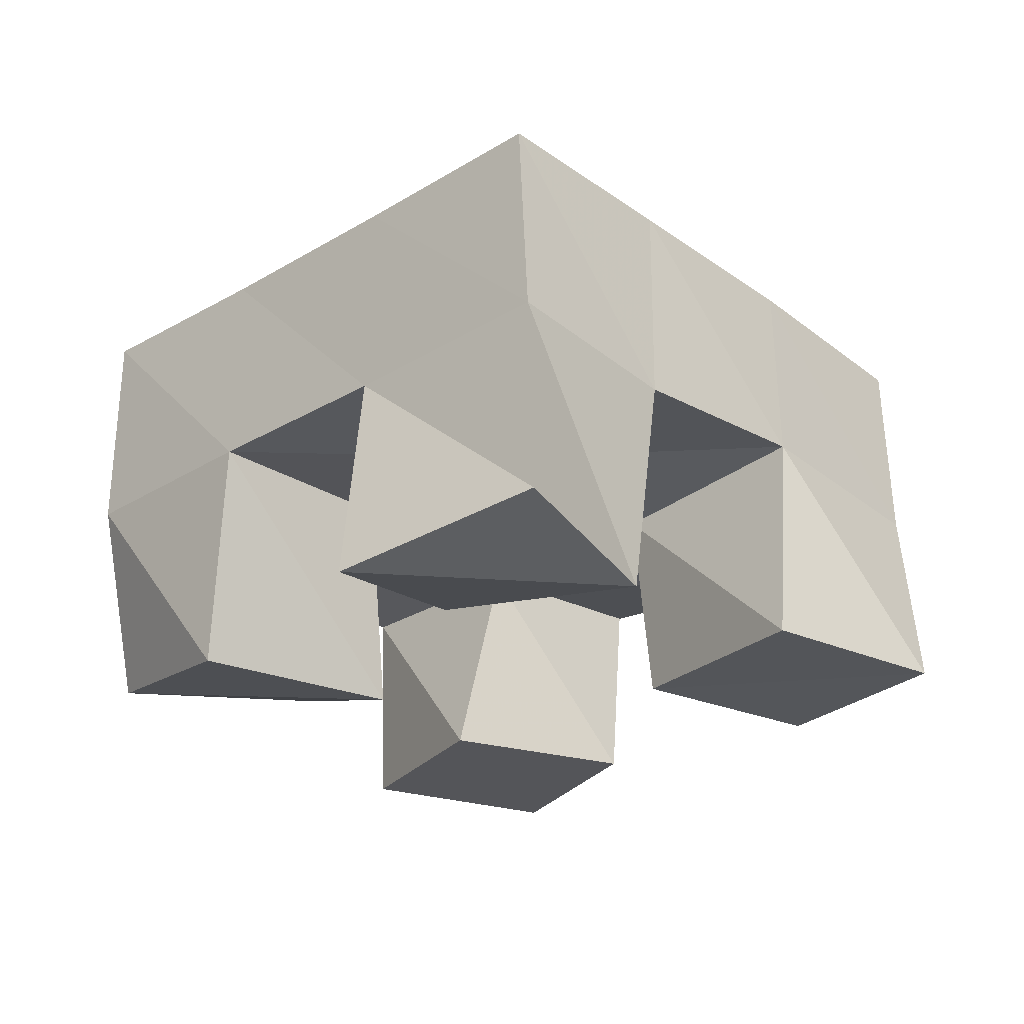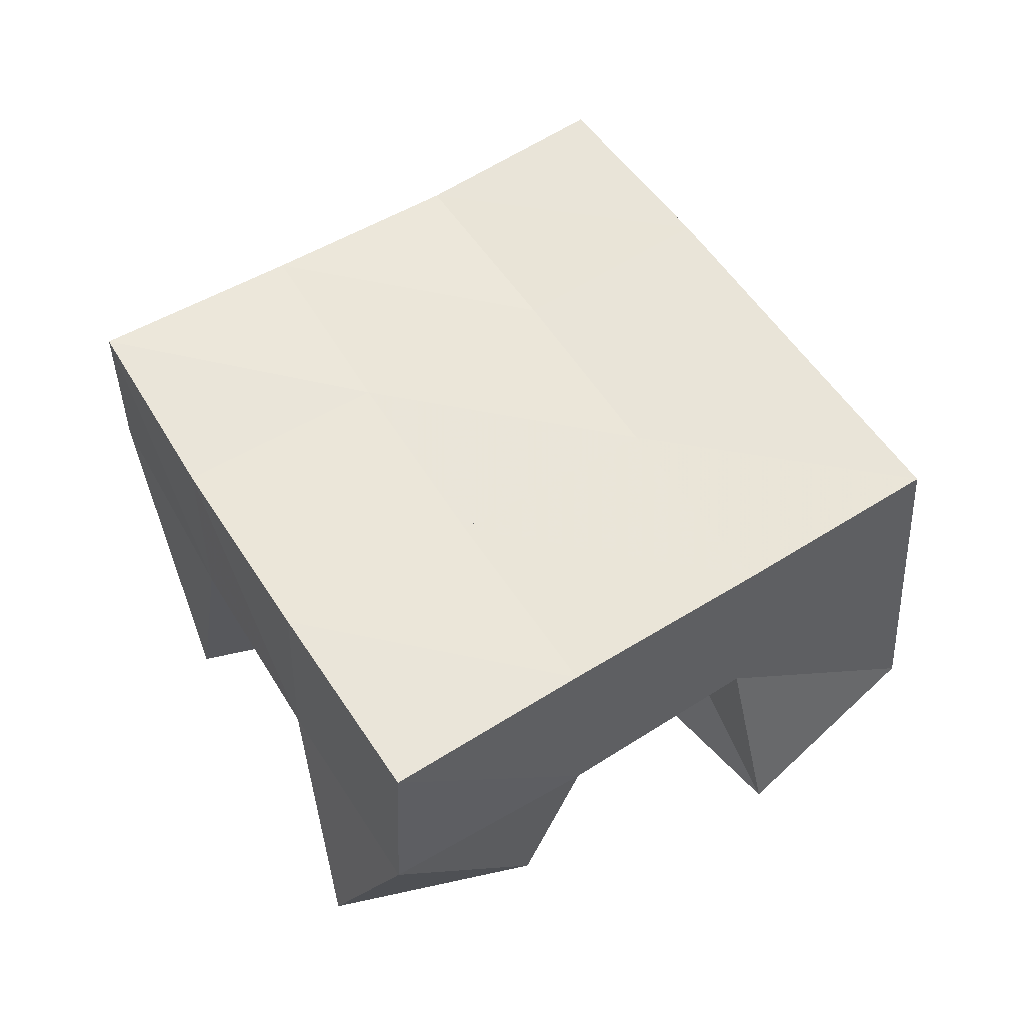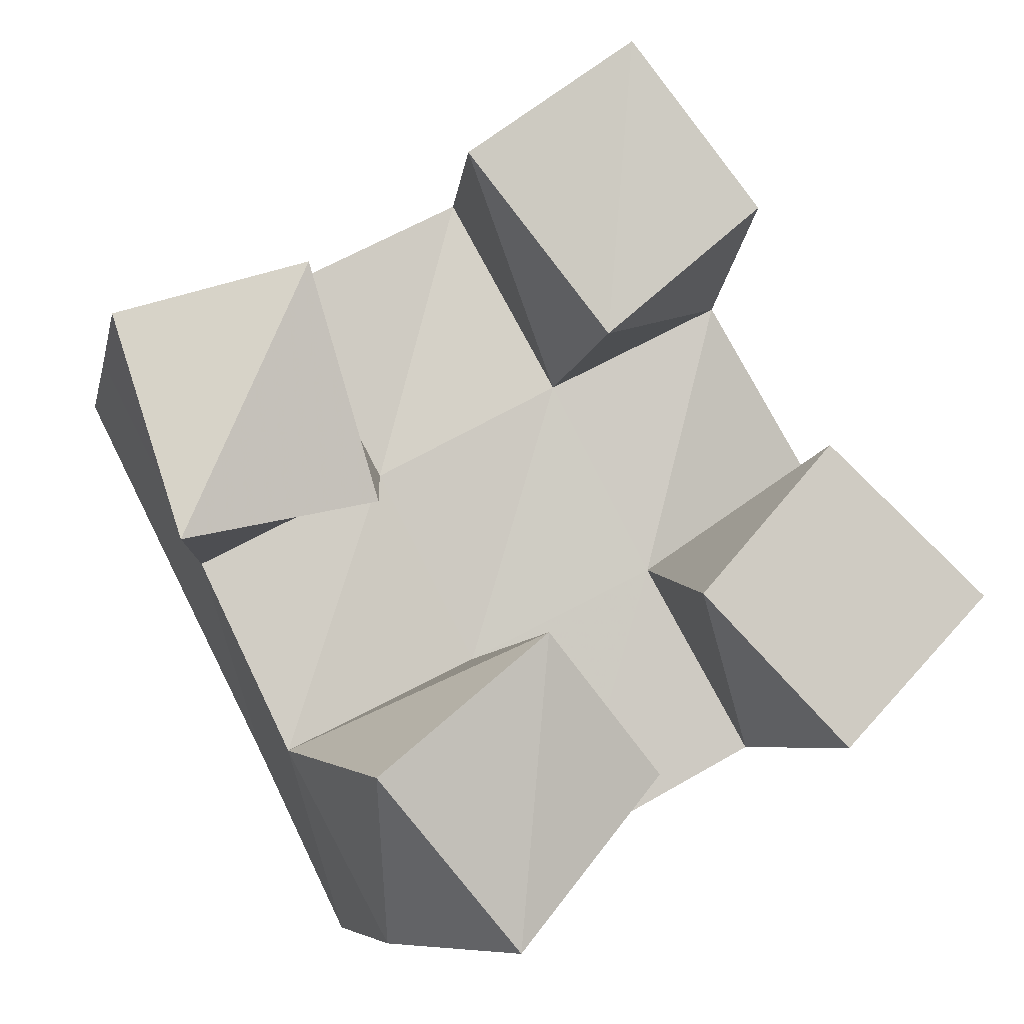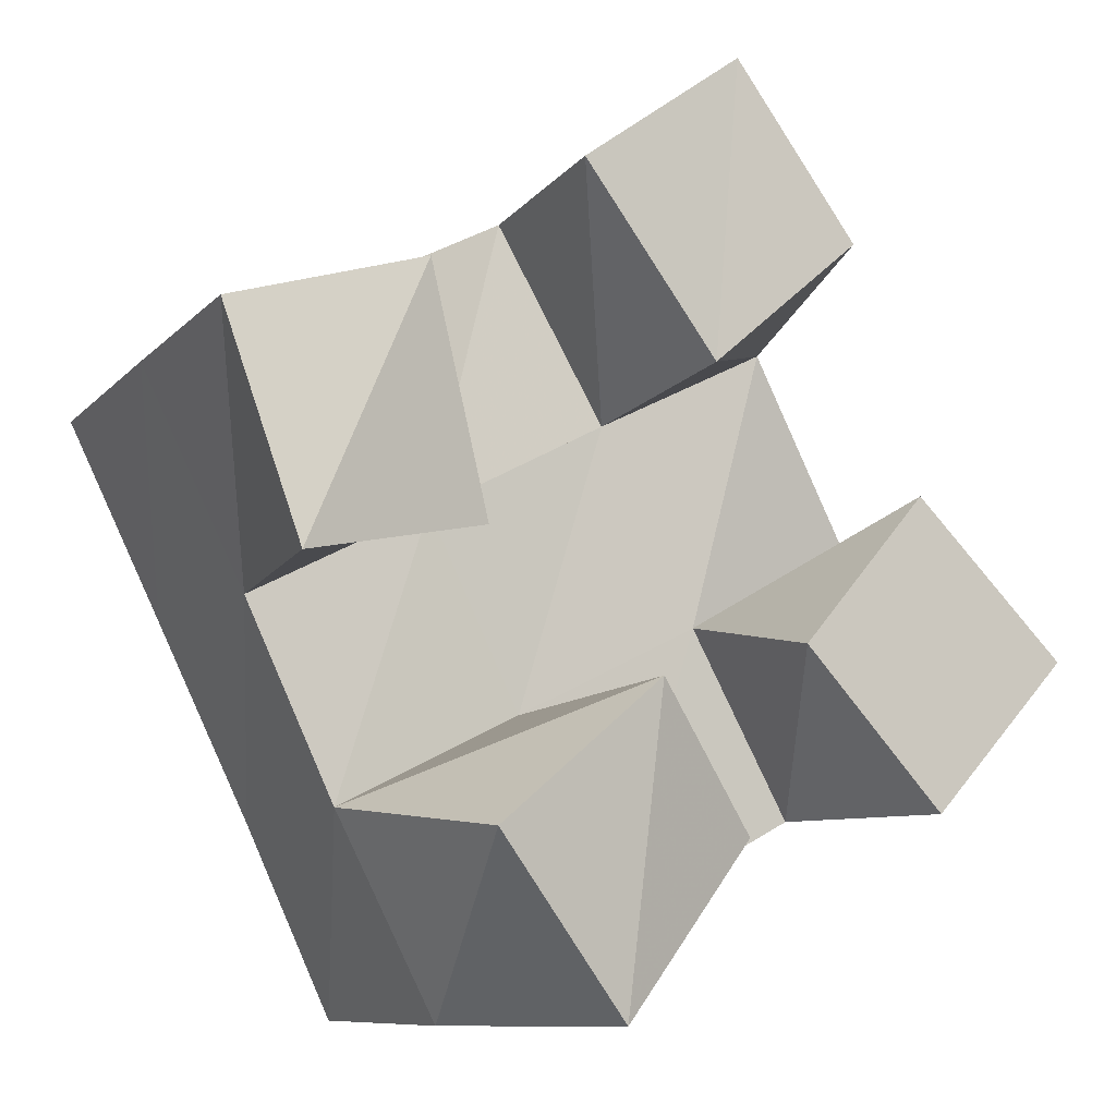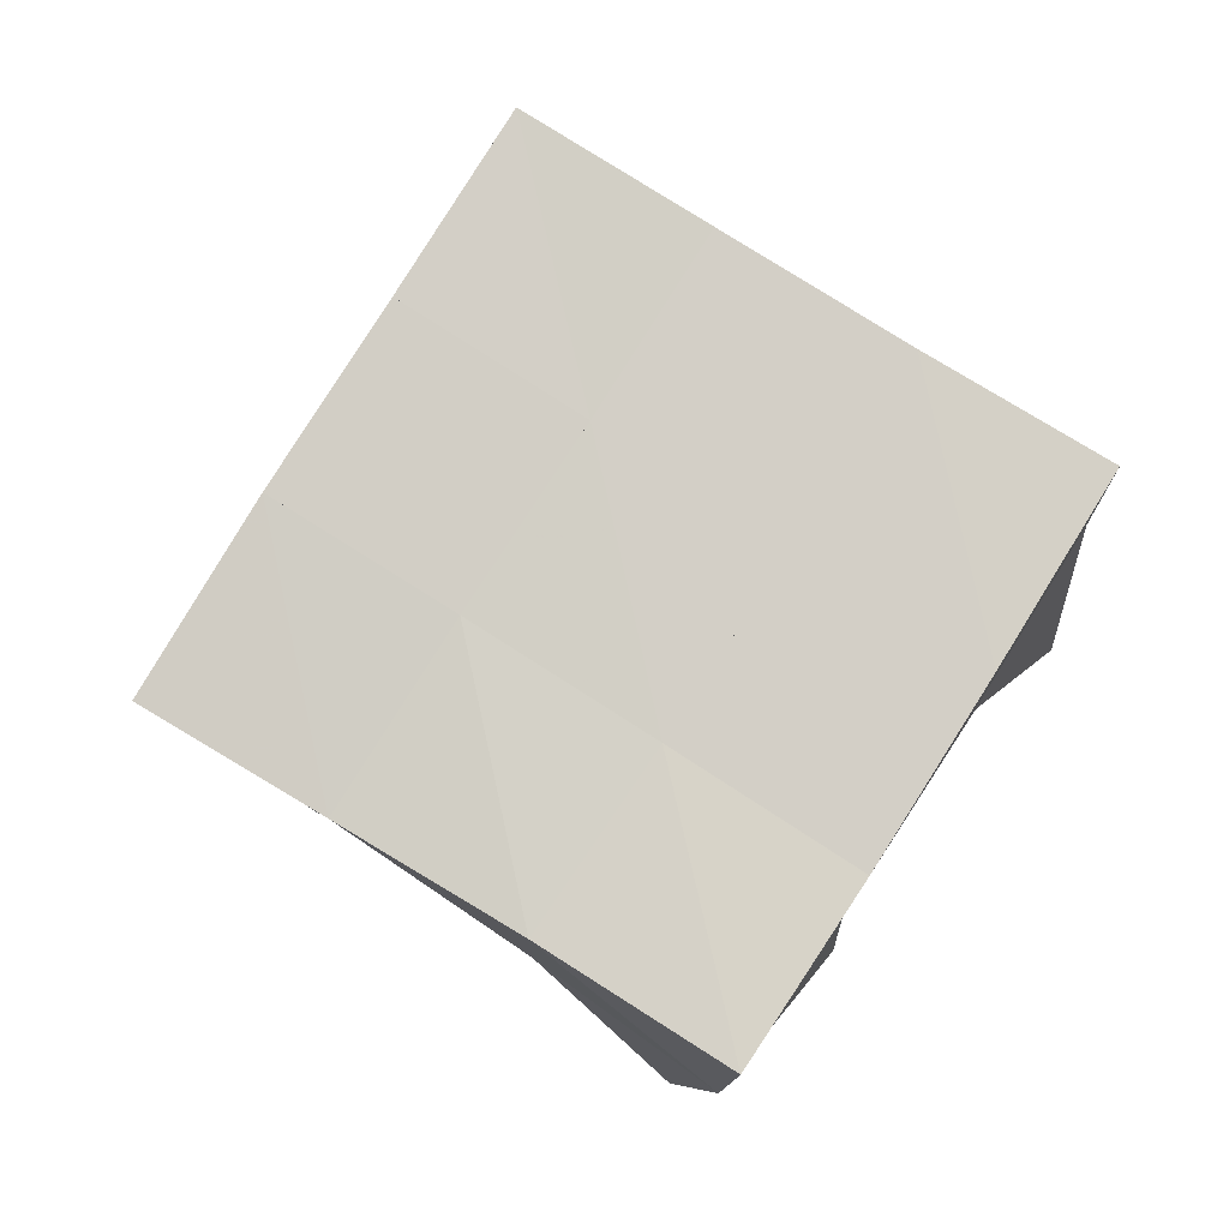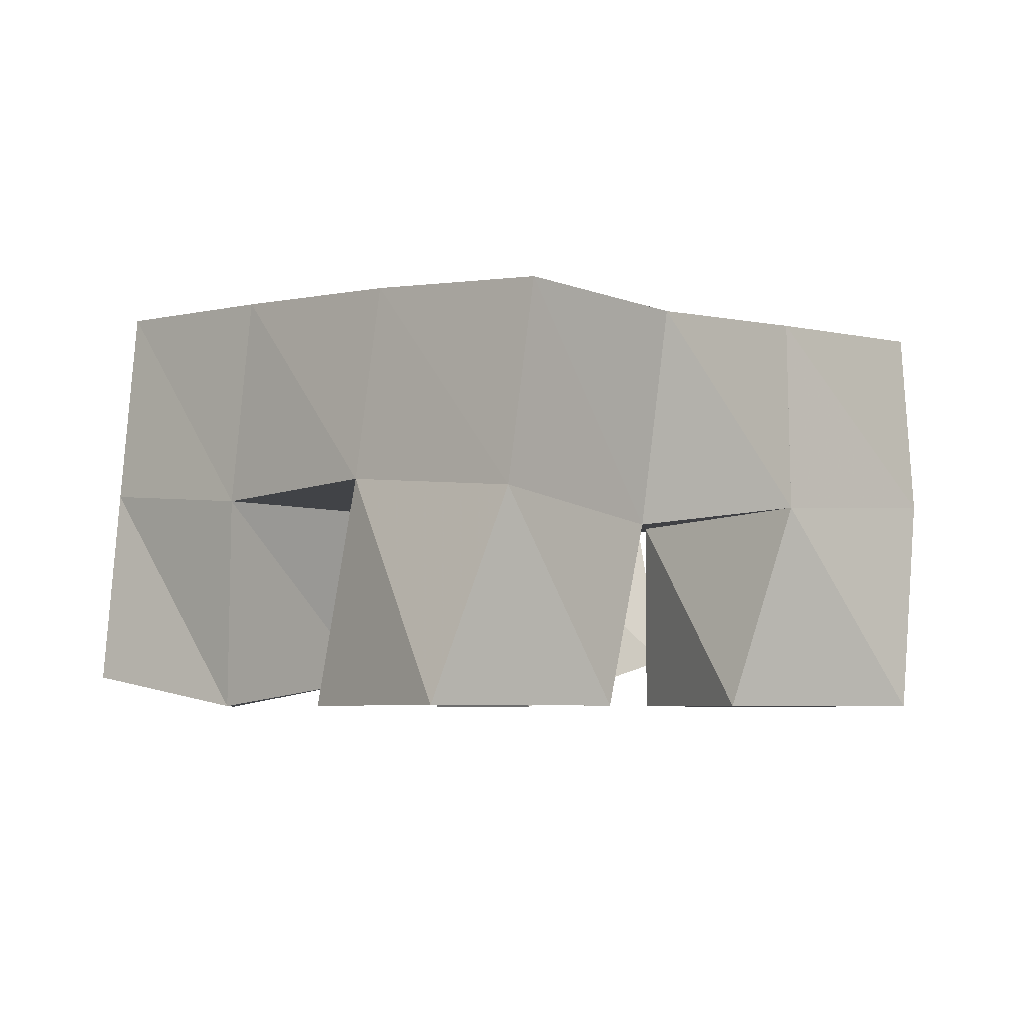
<metadata>
{"format":"obj","ext":"obj","renderer":"f3d","projection":"perspective","resolution":1024,"background":"white","views":[{"elev":-24.8,"azim":-73.6,"up":"+Y"},{"elev":56.9,"azim":-148.8,"up":"+Y"},{"elev":-7.0,"azim":-15.3,"up":"+Z"},{"elev":-10.5,"azim":-30.9,"up":"+Z"},{"elev":79.0,"azim":95.5,"up":"+Y"},{"elev":-5.1,"azim":17.8,"up":"+Y"}]}
</metadata>
<code>
v 0.4819 0.1078 0.1957
v 0.4851 0.1568 0.1935
v 0.497 0.1 0.1448
v 0.5093 0.1546 0.145
v 0.5246 0.1 0.2084
v 0.5276 0.1526 0.2135
v 0.5425 0.1072 0.1556
v 0.5525 0.1523 0.1677
v 0.6177 0.1 0.1357
v 0.6203 0.1484 0.1458
v 0.6533 0.1 0.1004
v 0.6459 0.1484 0.1019
v 0.6497 0.1 0.1717
v 0.6652 0.1509 0.1706
v 0.6886 0.1 0.1368
v 0.6908 0.1538 0.127
v 0.5615 0.1 0.2361
v 0.5714 0.1547 0.2373
v 0.5954 0.101 0.1958
v 0.5961 0.1494 0.1912
v 0.6012 0.1 0.2659
v 0.6176 0.1497 0.26
v 0.6324 0.1 0.2278
v 0.6364 0.1439 0.2123
v 0.541 0.1 0.09312
v 0.5306 0.153 0.1004
v 0.5762 0.1077 0.05398
v 0.5551 0.152 0.05437
v 0.5806 0.1 0.1261
v 0.5764 0.1534 0.1232
v 0.6114 0.1135 0.09442
v 0.6003 0.1534 0.07681
v 0.488 0.2056 0.1906
v 0.51 0.2035 0.1458
v 0.5322 0.2039 0.2125
v 0.5547 0.2017 0.1681
v 0.5768 0.2015 0.2353
v 0.5986 0.1993 0.1913
v 0.623 0.1975 0.2576
v 0.6434 0.1958 0.2142
v 0.5326 0.2024 0.1005
v 0.5777 0.2006 0.1232
v 0.6214 0.1988 0.1466
v 0.6644 0.1983 0.1701
v 0.5539 0.2016 0.05597
v 0.6 0.2004 0.07878
v 0.6447 0.1986 0.1015
v 0.6876 0.2002 0.1245
f 1 2 4
f 3 1 4
f 2 6 8
f 4 2 8
f 6 5 7
f 8 6 7
f 5 1 3
f 7 5 3
f 8 7 3
f 4 8 3
f 2 1 5
f 6 2 5
f 9 10 12
f 11 9 12
f 10 14 16
f 12 10 16
f 14 13 15
f 16 14 15
f 13 9 11
f 15 13 11
f 16 15 11
f 12 16 11
f 10 9 13
f 14 10 13
f 17 18 20
f 19 17 20
f 18 22 24
f 20 18 24
f 22 21 23
f 24 22 23
f 21 17 19
f 23 21 19
f 24 23 19
f 20 24 19
f 18 17 21
f 22 18 21
f 25 26 28
f 27 25 28
f 26 30 32
f 28 26 32
f 30 29 31
f 32 30 31
f 29 25 27
f 31 29 27
f 32 31 27
f 28 32 27
f 26 25 29
f 30 26 29
f 2 33 34
f 4 2 34
f 33 35 36
f 34 33 36
f 35 6 8
f 36 35 8
f 6 2 4
f 8 6 4
f 36 8 4
f 34 36 4
f 33 2 6
f 35 33 6
f 6 35 36
f 8 6 36
f 35 37 38
f 36 35 38
f 37 18 20
f 38 37 20
f 18 6 8
f 20 18 8
f 38 20 8
f 36 38 8
f 35 6 18
f 37 35 18
f 18 37 38
f 20 18 38
f 37 39 40
f 38 37 40
f 39 22 24
f 40 39 24
f 22 18 20
f 24 22 20
f 40 24 20
f 38 40 20
f 37 18 22
f 39 37 22
f 4 34 41
f 26 4 41
f 34 36 42
f 41 34 42
f 36 8 30
f 42 36 30
f 8 4 26
f 30 8 26
f 42 30 26
f 41 42 26
f 34 4 8
f 36 34 8
f 8 36 42
f 30 8 42
f 36 38 43
f 42 36 43
f 38 20 10
f 43 38 10
f 20 8 30
f 10 20 30
f 43 10 30
f 42 43 30
f 36 8 20
f 38 36 20
f 20 38 43
f 10 20 43
f 38 40 44
f 43 38 44
f 40 24 14
f 44 40 14
f 24 20 10
f 14 24 10
f 44 14 10
f 43 44 10
f 38 20 24
f 40 38 24
f 26 41 45
f 28 26 45
f 41 42 46
f 45 41 46
f 42 30 32
f 46 42 32
f 30 26 28
f 32 30 28
f 46 32 28
f 45 46 28
f 41 26 30
f 42 41 30
f 30 42 46
f 32 30 46
f 42 43 47
f 46 42 47
f 43 10 12
f 47 43 12
f 10 30 32
f 12 10 32
f 47 12 32
f 46 47 32
f 42 30 10
f 43 42 10
f 10 43 47
f 12 10 47
f 43 44 48
f 47 43 48
f 44 14 16
f 48 44 16
f 14 10 12
f 16 14 12
f 48 16 12
f 47 48 12
f 43 10 14
f 44 43 14

</code>
